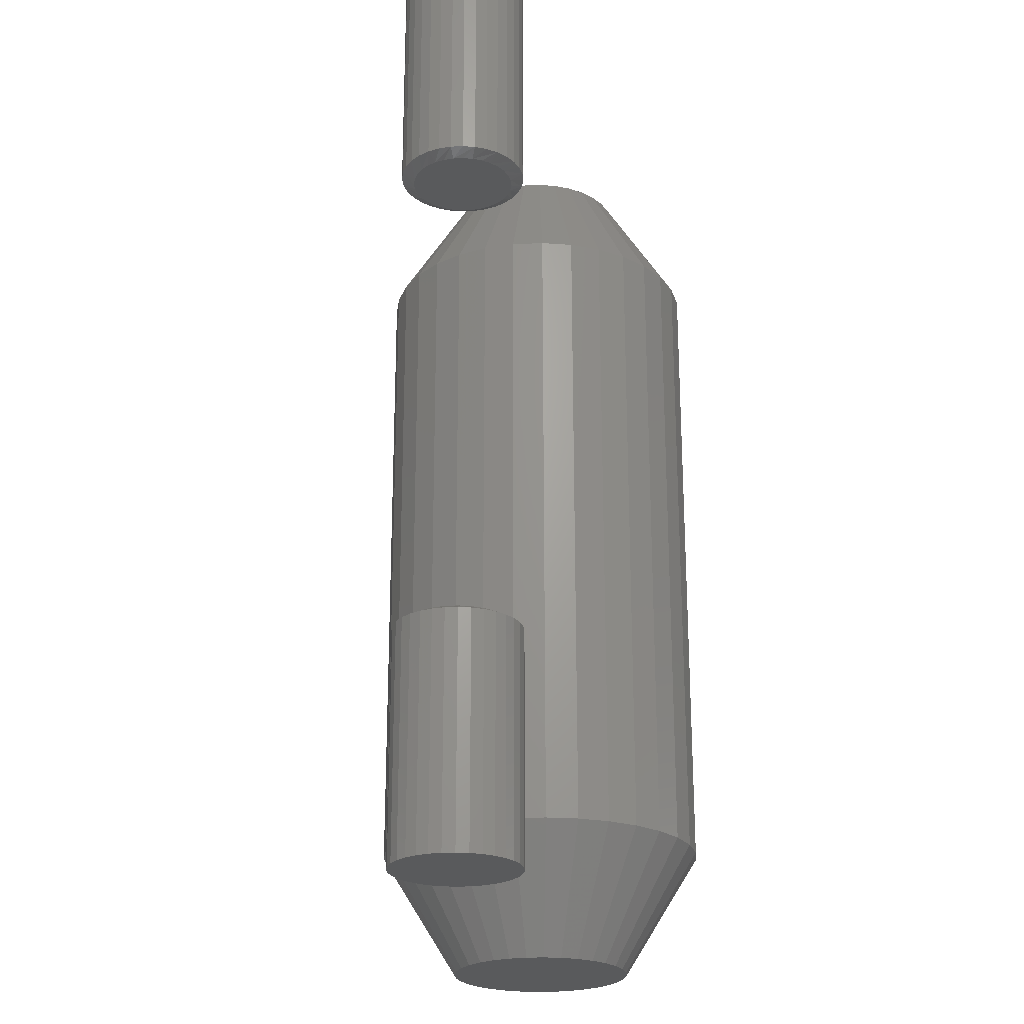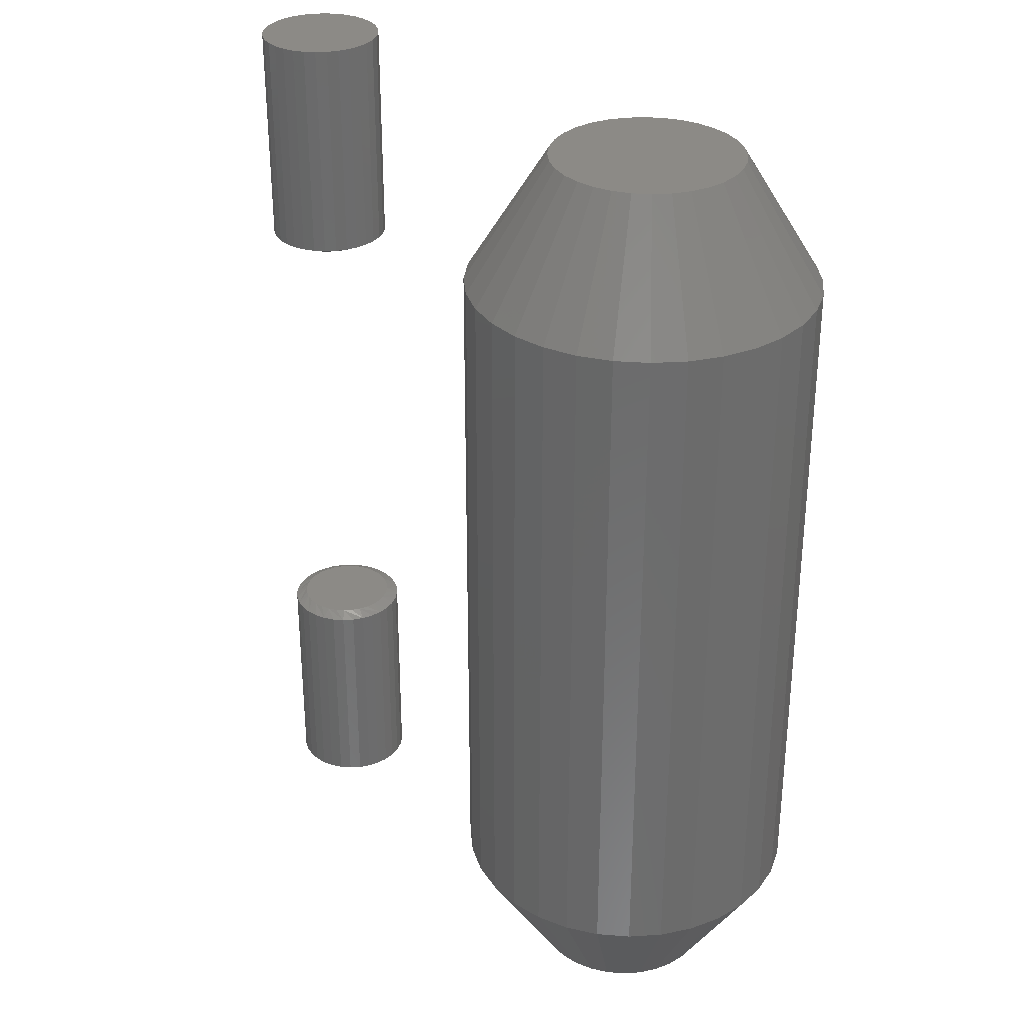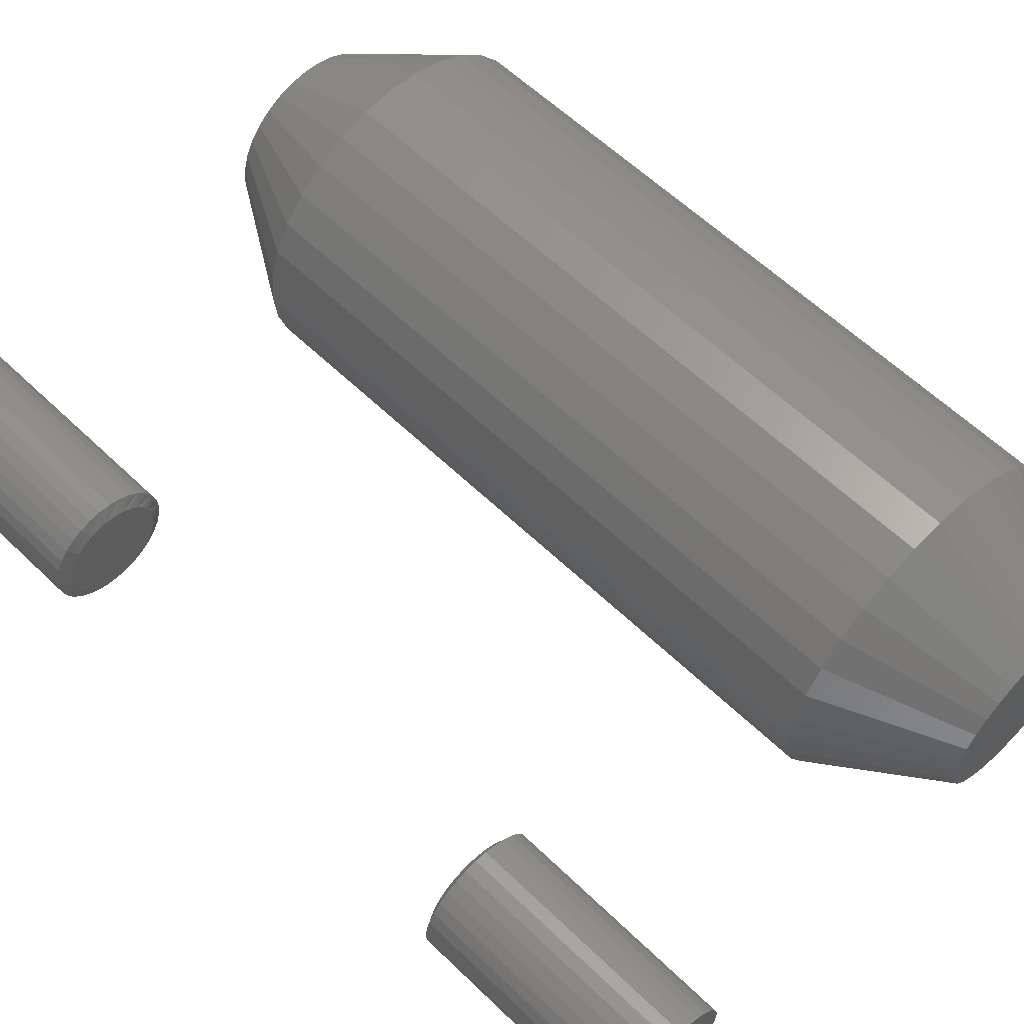
<metadata>
{"format":"stl","ext":"stl","renderer":"f3d","projection":"perspective","resolution":1024,"background":"white","views":[{"elev":-23.4,"azim":99.9,"up":"+Z"},{"elev":31.6,"azim":-134.3,"up":"+Z"},{"elev":59.8,"azim":134.6,"up":"+Y"}]}
</metadata>
<code>
# stl→obj: 320 verts, 628 faces
v 0.225 -5.414e-17 0.1641
v 0.225 -5.414e-17 1.039
v 0.2208 -0.04313 0.1641
v 0.2208 -0.04313 1.039
v 0.2082 -0.08459 0.1641
v 0.2082 -0.08459 1.039
v 0.1877 -0.1228 0.1641
v 0.1877 -0.1228 1.039
v 0.1603 -0.1563 0.1641
v 0.1603 -0.1563 1.039
v 0.1268 -0.1838 0.1641
v 0.1268 -0.1838 1.039
v 0.08854 -0.2042 0.1641
v 0.08854 -0.2042 1.039
v 0.04707 -0.2168 0.1641
v 0.04707 -0.2168 1.039
v 0.003947 -0.2211 0.1641
v 0.003947 -0.2211 1.039
v -0.03918 -0.2168 0.1641
v -0.03918 -0.2168 1.039
v -0.08065 -0.2042 0.1641
v -0.08065 -0.2042 1.039
v -0.1189 -0.1838 0.1641
v -0.1189 -0.1838 1.039
v -0.1524 -0.1563 0.1641
v -0.1524 -0.1563 1.039
v -0.1799 -0.1228 0.1641
v -0.1799 -0.1228 1.039
v -0.2003 -0.08459 0.1641
v -0.2003 -0.08459 1.039
v -0.2129 -0.04313 0.1641
v -0.2129 -0.04313 1.039
v -0.2171 -7.11e-17 0.1641
v -0.2171 -7.11e-17 1.039
v -0.2129 0.04313 0.1641
v -0.2129 0.04313 1.039
v -0.2003 0.08459 0.1641
v -0.2003 0.08459 1.039
v -0.1799 0.1228 0.1641
v -0.1799 0.1228 1.039
v -0.1524 0.1563 0.1641
v -0.1524 0.1563 1.039
v -0.1189 0.1838 0.1641
v -0.1189 0.1838 1.039
v -0.08065 0.2042 0.1641
v -0.08065 0.2042 1.039
v -0.03918 0.2168 0.1641
v -0.03918 0.2168 1.039
v 0.003947 0.2211 0.1641
v 0.003947 0.2211 1.039
v 0.04707 0.2168 0.1641
v 0.04707 0.2168 1.039
v 0.08854 0.2042 0.1641
v 0.08854 0.2042 1.039
v 0.1268 0.1838 0.1641
v 0.1268 0.1838 1.039
v 0.1603 0.1563 0.1641
v 0.1603 0.1563 1.039
v 0.1877 0.1228 0.1641
v 0.1877 0.1228 1.039
v 0.2082 0.08459 0.1641
v 0.2082 0.08459 1.039
v 0.2208 0.04313 0.1641
v 0.2208 0.04313 1.039
v -0.01936 0.1172 1.203
v 0.02726 0.1172 1.203
v 0.003948 0.1195 1.203
v -0.04178 0.1104 1.203
v 0.04967 0.1104 1.203
v -0.06244 0.09935 1.203
v 0.07033 0.09935 1.203
v 0.07033 -0.09935 1.203
v -0.04178 -0.1104 1.203
v 0.04967 -0.1104 1.203
v -0.01936 -0.1172 1.203
v 0.02726 -0.1172 1.203
v 0.003947 -0.1195 1.203
v 0.08844 0.08449 1.203
v -0.08054 0.08449 1.203
v 0.1033 0.06639 1.203
v -0.0954 0.06639 1.203
v 0.1143 0.04573 1.203
v -0.1064 0.04573 1.203
v 0.1211 0.02331 1.203
v -0.1132 0.02331 1.203
v 0.1234 -5.334e-17 1.203
v -0.1155 4.332e-07 1.203
v 0.1211 -0.02331 1.203
v -0.1132 -0.02331 1.203
v 0.1143 -0.04573 1.203
v -0.1064 -0.04573 1.203
v 0.1033 -0.06639 1.203
v -0.09541 -0.06639 1.203
v 0.08844 -0.08449 1.203
v -0.08054 -0.08449 1.203
v -0.06244 -0.09935 1.203
v 0.003948 0.1195 0
v 0.02726 0.1172 0
v -0.01936 0.1172 0
v -0.04178 0.1104 0
v 0.04967 0.1104 0
v -0.06244 0.09935 0
v 0.07033 0.09935 0
v 0.04967 -0.1104 0
v -0.04178 -0.1104 0
v 0.07033 -0.09935 0
v -0.01936 -0.1172 0
v 0.02726 -0.1172 0
v 0.003947 -0.1195 0
v -0.06244 -0.09935 0
v -0.08054 -0.08449 0
v 0.08844 -0.08449 0
v -0.09541 -0.06639 0
v 0.1033 -0.06639 0
v -0.1064 -0.04573 0
v 0.1143 -0.04573 0
v -0.1132 -0.02331 0
v 0.1211 -0.02331 0
v -0.1155 4.332e-07 0
v 0.1234 -5.334e-17 0
v -0.1132 0.02331 0
v 0.1211 0.02331 0
v -0.1064 0.04573 0
v 0.1143 0.04573 0
v -0.0954 0.06639 0
v 0.1033 0.06639 0
v -0.08054 0.08449 0
v 0.08844 0.08449 0
v 0.5305 0.0154 0.9141
v 0.535 0.03021 0.9141
v 0.5494 0.02423 0.9062
v 0.6808 0.03021 0.9141
v 0.67 0.01235 0.9062
v 0.6664 0.02423 0.9062
v 0.6735 0.04386 0.9141
v 0.6637 0.05582 0.9141
v 0.6605 0.03518 0.9062
v 0.6527 0.04478 0.9062
v 0.6518 0.06564 0.9141
v 0.6381 0.07294 0.9141
v 0.6431 0.05265 0.9062
v 0.6321 0.0585 0.9062
v 0.6233 0.07743 0.9141
v 0.6079 0.07895 0.9141
v 0.6202 0.06211 0.9062
v 0.6079 0.06332 0.9062
v 0.5925 0.07743 0.9141
v 0.5777 0.07294 0.9141
v 0.5955 0.06211 0.9062
v 0.5837 0.0585 0.9062
v 0.564 0.06564 0.9141
v 0.5521 0.05582 0.9141
v 0.5727 0.05265 0.9062
v 0.5631 0.04478 0.9062
v 0.5423 0.04386 0.9141
v 0.5552 0.03518 0.9062
v 0.6712 -2.026e-17 0.9062
v 0.6853 0.0154 0.9141
v 0.6868 -1.934e-17 0.9141
v 0.5289 9.668e-18 0.9141
v 0.5458 0.01235 0.9062
v 0.5446 -3.736e-09 0.9062
v 0.6853 -0.0154 0.9141
v 0.6808 -0.03021 0.9141
v 0.6664 -0.02423 0.9062
v 0.535 -0.03021 0.9141
v 0.5458 -0.01235 0.9062
v 0.5494 -0.02423 0.9062
v 0.5423 -0.04386 0.9141
v 0.5521 -0.05582 0.9141
v 0.5552 -0.03518 0.9062
v 0.5631 -0.04478 0.9062
v 0.564 -0.06564 0.9141
v 0.5777 -0.07294 0.9141
v 0.5727 -0.05265 0.9062
v 0.5837 -0.0585 0.9062
v 0.5925 -0.07743 0.9141
v 0.6079 -0.07895 0.9141
v 0.5955 -0.06211 0.9062
v 0.6079 -0.06332 0.9062
v 0.6233 -0.07743 0.9141
v 0.6381 -0.07294 0.9141
v 0.6202 -0.06211 0.9062
v 0.6321 -0.0585 0.9062
v 0.6518 -0.06564 0.9141
v 0.6637 -0.05582 0.9141
v 0.6431 -0.05265 0.9062
v 0.6527 -0.04478 0.9062
v 0.6735 -0.04386 0.9141
v 0.6605 -0.03518 0.9062
v 0.5305 -0.0154 0.9141
v 0.67 -0.01235 0.9062
v 0.6868 0 1.203
v 0.6853 -0.0154 1.203
v 0.6808 -0.03021 1.203
v 0.6735 -0.04386 1.203
v 0.6637 -0.05582 1.203
v 0.6518 -0.06564 1.203
v 0.6381 -0.07294 1.203
v 0.6233 -0.07743 1.203
v 0.6079 -0.07895 1.203
v 0.5925 -0.07743 1.203
v 0.5777 -0.07294 1.203
v 0.564 -0.06564 1.203
v 0.5521 -0.05582 1.203
v 0.5423 -0.04386 1.203
v 0.535 -0.03021 1.203
v 0.5305 -0.0154 1.203
v 0.5289 9.668e-18 1.203
v 0.5305 0.0154 1.203
v 0.535 0.03021 1.203
v 0.5423 0.04386 1.203
v 0.5521 0.05582 1.203
v 0.564 0.06564 1.203
v 0.5777 0.07294 1.203
v 0.5925 0.07743 1.203
v 0.6079 0.07895 1.203
v 0.6233 0.07743 1.203
v 0.6381 0.07294 1.203
v 0.6518 0.06564 1.203
v 0.6637 0.05582 1.203
v 0.6735 0.04386 1.203
v 0.6808 0.03021 1.203
v 0.6853 0.0154 1.203
v 0.5955 0.06211 0.2969
v 0.6202 0.06211 0.2969
v 0.6079 0.06332 0.2969
v 0.5837 0.0585 0.2969
v 0.6321 0.0585 0.2969
v 0.5727 0.05265 0.2969
v 0.6431 0.05265 0.2969
v 0.5631 0.04478 0.2969
v 0.6527 0.04478 0.2969
v 0.5552 0.03518 0.2969
v 0.6605 0.03518 0.2969
v 0.6605 -0.03518 0.2969
v 0.5631 -0.04478 0.2969
v 0.6527 -0.04478 0.2969
v 0.5727 -0.05265 0.2969
v 0.6431 -0.05265 0.2969
v 0.5837 -0.0585 0.2969
v 0.6321 -0.0585 0.2969
v 0.5955 -0.06211 0.2969
v 0.6202 -0.06211 0.2969
v 0.6079 -0.06332 0.2969
v 0.6664 0.02423 0.2969
v 0.5494 0.02423 0.2969
v 0.67 0.01235 0.2969
v 0.5458 0.01235 0.2969
v 0.6712 -2.026e-17 0.2969
v 0.5446 -3.736e-09 0.2969
v 0.67 -0.01235 0.2969
v 0.5458 -0.01235 0.2969
v 0.6664 -0.02423 0.2969
v 0.5494 -0.02423 0.2969
v 0.5552 -0.03518 0.2969
v 0.6868 0 0
v 0.6868 -1.934e-17 0.2891
v 0.6853 -0.0154 0
v 0.6853 -0.0154 0.2891
v 0.6808 -0.03021 0
v 0.6808 -0.03021 0.2891
v 0.6735 -0.04386 0
v 0.6735 -0.04386 0.2891
v 0.6637 -0.05582 0
v 0.6637 -0.05582 0.2891
v 0.6518 -0.06564 0
v 0.6518 -0.06564 0.2891
v 0.6381 -0.07294 0
v 0.6381 -0.07294 0.2891
v 0.6233 -0.07743 0
v 0.6233 -0.07743 0.2891
v 0.6079 -0.07895 0
v 0.6079 -0.07895 0.2891
v 0.5925 -0.07743 0
v 0.5925 -0.07743 0.2891
v 0.5777 -0.07294 0
v 0.5777 -0.07294 0.2891
v 0.564 -0.06564 0
v 0.564 -0.06564 0.2891
v 0.5521 -0.05582 0
v 0.5521 -0.05582 0.2891
v 0.5423 -0.04386 0
v 0.5423 -0.04386 0.2891
v 0.535 -0.03021 0
v 0.535 -0.03021 0.2891
v 0.5305 -0.0154 0
v 0.5305 -0.0154 0.2891
v 0.5289 9.668e-18 0
v 0.5289 9.668e-18 0.2891
v 0.5305 0.0154 0
v 0.5305 0.0154 0.2891
v 0.535 0.03021 0
v 0.535 0.03021 0.2891
v 0.5423 0.04386 0
v 0.5423 0.04386 0.2891
v 0.5521 0.05582 0
v 0.5521 0.05582 0.2891
v 0.564 0.06564 0
v 0.564 0.06564 0.2891
v 0.5777 0.07294 0
v 0.5777 0.07294 0.2891
v 0.5925 0.07743 0
v 0.5925 0.07743 0.2891
v 0.6079 0.07895 0
v 0.6079 0.07895 0.2891
v 0.6233 0.07743 0
v 0.6233 0.07743 0.2891
v 0.6381 0.07294 0
v 0.6381 0.07294 0.2891
v 0.6518 0.06564 0
v 0.6518 0.06564 0.2891
v 0.6637 0.05582 0
v 0.6637 0.05582 0.2891
v 0.6735 0.04386 0
v 0.6735 0.04386 0.2891
v 0.6808 0.03021 0
v 0.6808 0.03021 0.2891
v 0.6853 0.0154 0
v 0.6853 0.0154 0.2891
f 1 2 3
f 3 2 4
f 3 4 5
f 5 4 6
f 5 6 7
f 7 6 8
f 7 8 9
f 9 8 10
f 9 10 11
f 11 10 12
f 11 12 13
f 13 12 14
f 13 14 15
f 15 14 16
f 15 16 17
f 17 16 18
f 17 18 19
f 19 18 20
f 19 20 21
f 21 20 22
f 21 22 23
f 23 22 24
f 23 24 25
f 25 24 26
f 25 26 27
f 27 26 28
f 27 28 29
f 29 28 30
f 29 30 31
f 31 30 32
f 31 32 33
f 33 32 34
f 33 34 35
f 35 34 36
f 35 36 37
f 37 36 38
f 37 38 39
f 39 38 40
f 39 40 41
f 41 40 42
f 41 42 43
f 43 42 44
f 43 44 45
f 45 44 46
f 45 46 47
f 47 46 48
f 47 48 49
f 49 48 50
f 49 50 51
f 51 50 52
f 51 52 53
f 53 52 54
f 53 54 55
f 55 54 56
f 55 56 57
f 57 56 58
f 57 58 59
f 59 58 60
f 59 60 61
f 61 60 62
f 61 62 63
f 63 62 64
f 63 64 1
f 1 64 2
f 65 66 67
f 66 65 68
f 66 68 69
f 69 68 70
f 69 70 71
f 72 73 74
f 74 73 75
f 74 75 76
f 76 75 77
f 71 70 78
f 78 70 79
f 78 79 80
f 80 79 81
f 80 81 82
f 82 81 83
f 82 83 84
f 84 83 85
f 84 85 86
f 86 85 87
f 86 87 88
f 88 87 89
f 88 89 90
f 90 89 91
f 90 91 92
f 92 91 93
f 92 93 94
f 94 93 95
f 94 95 72
f 72 95 96
f 72 96 73
f 12 74 14
f 14 74 76
f 14 76 16
f 16 76 77
f 16 77 18
f 18 77 75
f 18 75 20
f 74 12 72
f 72 12 10
f 72 10 94
f 94 10 8
f 94 8 92
f 92 8 6
f 92 6 90
f 90 6 4
f 90 4 88
f 88 4 2
f 88 2 86
f 95 24 96
f 96 24 22
f 96 22 73
f 73 22 20
f 73 20 75
f 24 95 26
f 26 95 93
f 26 93 28
f 28 93 91
f 28 91 30
f 30 91 89
f 30 89 32
f 32 89 87
f 32 87 34
f 44 68 46
f 46 68 65
f 46 65 48
f 48 65 67
f 48 67 50
f 50 67 66
f 50 66 52
f 68 44 70
f 70 44 42
f 70 42 79
f 79 42 40
f 79 40 81
f 81 40 38
f 81 38 83
f 83 38 36
f 83 36 85
f 85 36 34
f 85 34 87
f 78 56 71
f 71 56 54
f 71 54 69
f 69 54 52
f 69 52 66
f 56 78 58
f 58 78 80
f 58 80 60
f 60 80 82
f 60 82 62
f 62 82 84
f 62 84 64
f 64 84 86
f 64 86 2
f 97 98 99
f 100 99 98
f 101 100 98
f 102 100 101
f 103 102 101
f 104 105 106
f 107 105 104
f 108 107 104
f 109 107 108
f 105 110 106
f 106 110 111
f 106 111 112
f 112 111 113
f 112 113 114
f 114 113 115
f 114 115 116
f 116 115 117
f 116 117 118
f 118 117 119
f 118 119 120
f 120 119 121
f 120 121 122
f 122 121 123
f 122 123 124
f 124 123 125
f 124 125 126
f 126 125 127
f 126 127 128
f 128 127 102
f 128 102 103
f 108 15 109
f 109 15 17
f 109 17 107
f 107 17 19
f 107 19 105
f 105 19 21
f 105 21 110
f 110 21 23
f 110 23 111
f 111 23 25
f 111 25 113
f 113 25 27
f 113 27 115
f 115 27 29
f 115 29 117
f 117 29 31
f 117 31 119
f 119 31 33
f 15 108 13
f 13 108 104
f 13 104 11
f 11 104 106
f 11 106 9
f 9 106 112
f 9 112 7
f 7 112 114
f 7 114 5
f 5 114 116
f 5 116 3
f 3 116 118
f 3 118 1
f 1 118 120
f 99 47 97
f 97 47 49
f 97 49 98
f 98 49 51
f 98 51 101
f 101 51 53
f 101 53 103
f 103 53 55
f 103 55 128
f 128 55 57
f 128 57 126
f 126 57 59
f 126 59 124
f 124 59 61
f 124 61 122
f 122 61 63
f 122 63 120
f 120 63 1
f 47 99 45
f 45 99 100
f 45 100 43
f 43 100 102
f 43 102 41
f 41 102 127
f 41 127 39
f 39 127 125
f 39 125 37
f 37 125 123
f 37 123 35
f 35 123 121
f 35 121 33
f 33 121 119
f 129 130 131
f 132 133 134
f 135 132 134
f 136 135 134
f 136 134 137
f 136 137 138
f 139 136 138
f 140 139 138
f 140 138 141
f 140 141 142
f 143 140 142
f 144 143 142
f 144 142 145
f 144 145 146
f 147 144 146
f 148 147 146
f 148 146 149
f 148 149 150
f 151 148 150
f 152 151 150
f 152 150 153
f 152 153 154
f 155 152 154
f 130 155 154
f 130 154 156
f 130 156 131
f 157 133 132
f 157 132 158
f 157 158 159
f 160 129 131
f 160 131 161
f 160 161 162
f 163 164 165
f 166 167 168
f 169 166 168
f 170 169 168
f 170 168 171
f 170 171 172
f 173 170 172
f 174 173 172
f 174 172 175
f 174 175 176
f 177 174 176
f 178 177 176
f 178 176 179
f 178 179 180
f 181 178 180
f 182 181 180
f 182 180 183
f 182 183 184
f 185 182 184
f 186 185 184
f 186 184 187
f 186 187 188
f 189 186 188
f 164 189 188
f 164 188 190
f 164 190 165
f 162 167 166
f 162 166 191
f 162 191 160
f 159 163 165
f 159 165 192
f 159 192 157
f 146 145 149
f 150 149 145
f 142 150 145
f 153 150 142
f 141 153 142
f 154 153 141
f 138 154 141
f 156 154 138
f 137 156 138
f 188 172 190
f 175 172 188
f 187 175 188
f 176 175 187
f 184 176 187
f 179 176 184
f 183 179 184
f 180 179 183
f 172 171 190
f 190 171 168
f 190 168 165
f 165 168 167
f 165 167 192
f 192 167 162
f 192 162 157
f 157 162 161
f 157 161 133
f 133 161 131
f 133 131 134
f 134 131 156
f 134 156 137
f 159 193 163
f 163 193 194
f 163 194 164
f 164 194 195
f 164 195 189
f 189 195 196
f 189 196 186
f 186 196 197
f 186 197 185
f 185 197 198
f 185 198 182
f 182 198 199
f 182 199 181
f 181 199 200
f 181 200 178
f 178 200 201
f 178 201 177
f 177 201 202
f 177 202 174
f 174 202 203
f 174 203 173
f 173 203 204
f 173 204 170
f 170 204 205
f 170 205 169
f 169 205 206
f 169 206 166
f 166 206 207
f 166 207 191
f 191 207 208
f 191 208 160
f 160 208 209
f 160 209 129
f 129 209 210
f 129 210 130
f 130 210 211
f 130 211 155
f 155 211 212
f 155 212 152
f 152 212 213
f 152 213 151
f 151 213 214
f 151 214 148
f 148 214 215
f 148 215 147
f 147 215 216
f 147 216 144
f 144 216 217
f 144 217 143
f 143 217 218
f 143 218 140
f 140 218 219
f 140 219 139
f 139 219 220
f 139 220 136
f 136 220 221
f 136 221 135
f 135 221 222
f 135 222 132
f 132 222 223
f 132 223 158
f 158 223 224
f 158 224 159
f 159 224 193
f 216 218 217
f 218 216 215
f 218 215 219
f 219 215 214
f 219 214 220
f 220 214 213
f 220 213 221
f 197 204 198
f 198 204 203
f 198 203 199
f 199 203 202
f 199 202 200
f 200 202 201
f 221 213 222
f 222 213 212
f 222 212 223
f 223 212 211
f 223 211 224
f 224 211 210
f 224 210 193
f 193 210 209
f 193 209 194
f 194 209 208
f 194 208 195
f 195 208 207
f 195 207 196
f 196 207 206
f 196 206 197
f 197 206 205
f 197 205 204
f 225 226 227
f 226 225 228
f 226 228 229
f 229 228 230
f 229 230 231
f 231 230 232
f 231 232 233
f 233 232 234
f 233 234 235
f 236 237 238
f 238 237 239
f 238 239 240
f 240 239 241
f 240 241 242
f 242 241 243
f 242 243 244
f 244 243 245
f 235 234 246
f 246 234 247
f 246 247 248
f 248 247 249
f 248 249 250
f 250 249 251
f 250 251 252
f 252 251 253
f 252 253 254
f 254 253 255
f 254 255 236
f 236 255 256
f 236 256 237
f 257 258 259
f 259 258 260
f 259 260 261
f 261 260 262
f 261 262 263
f 263 262 264
f 263 264 265
f 265 264 266
f 265 266 267
f 267 266 268
f 267 268 269
f 269 268 270
f 269 270 271
f 271 270 272
f 271 272 273
f 273 272 274
f 273 274 275
f 275 274 276
f 275 276 277
f 277 276 278
f 277 278 279
f 279 278 280
f 279 280 281
f 281 280 282
f 281 282 283
f 283 282 284
f 283 284 285
f 285 284 286
f 285 286 287
f 287 286 288
f 287 288 289
f 289 288 290
f 289 290 291
f 291 290 292
f 291 292 293
f 293 292 294
f 293 294 295
f 295 294 296
f 295 296 297
f 297 296 298
f 297 298 299
f 299 298 300
f 299 300 301
f 301 300 302
f 301 302 303
f 303 302 304
f 303 304 305
f 305 304 306
f 305 306 307
f 307 306 308
f 307 308 309
f 309 308 310
f 309 310 311
f 311 310 312
f 311 312 313
f 313 312 314
f 313 314 315
f 315 314 316
f 315 316 317
f 317 316 318
f 317 318 319
f 319 318 320
f 319 320 257
f 257 320 258
f 247 294 292
f 246 248 318
f 246 318 316
f 246 316 314
f 235 246 314
f 233 235 314
f 233 314 312
f 233 312 310
f 231 233 310
f 229 231 310
f 229 310 308
f 229 308 306
f 226 229 306
f 227 226 306
f 227 306 304
f 227 304 302
f 225 227 302
f 228 225 302
f 228 302 300
f 228 300 298
f 230 228 298
f 232 230 298
f 232 298 296
f 232 296 294
f 234 232 294
f 247 234 294
f 250 258 320
f 250 320 318
f 250 318 248
f 290 251 249
f 290 249 247
f 290 247 292
f 254 262 260
f 255 253 286
f 255 286 284
f 255 284 282
f 256 255 282
f 237 256 282
f 237 282 280
f 237 280 278
f 239 237 278
f 241 239 278
f 241 278 276
f 241 276 274
f 243 241 274
f 245 243 274
f 245 274 272
f 245 272 270
f 244 245 270
f 242 244 270
f 242 270 268
f 242 268 266
f 240 242 266
f 238 240 266
f 238 266 264
f 238 264 262
f 236 238 262
f 254 236 262
f 251 290 288
f 251 288 286
f 251 286 253
f 258 250 252
f 258 252 254
f 258 254 260
f 305 307 303
f 301 303 307
f 309 301 307
f 299 301 309
f 311 299 309
f 297 299 311
f 313 297 311
f 267 279 265
f 277 279 267
f 269 277 267
f 275 277 269
f 271 275 269
f 273 275 271
f 279 281 265
f 265 281 283
f 265 283 263
f 263 283 285
f 263 285 261
f 261 285 287
f 261 287 259
f 259 287 289
f 259 289 257
f 257 289 291
f 257 291 319
f 319 291 293
f 319 293 317
f 317 293 295
f 317 295 315
f 315 295 297
f 315 297 313

</code>
